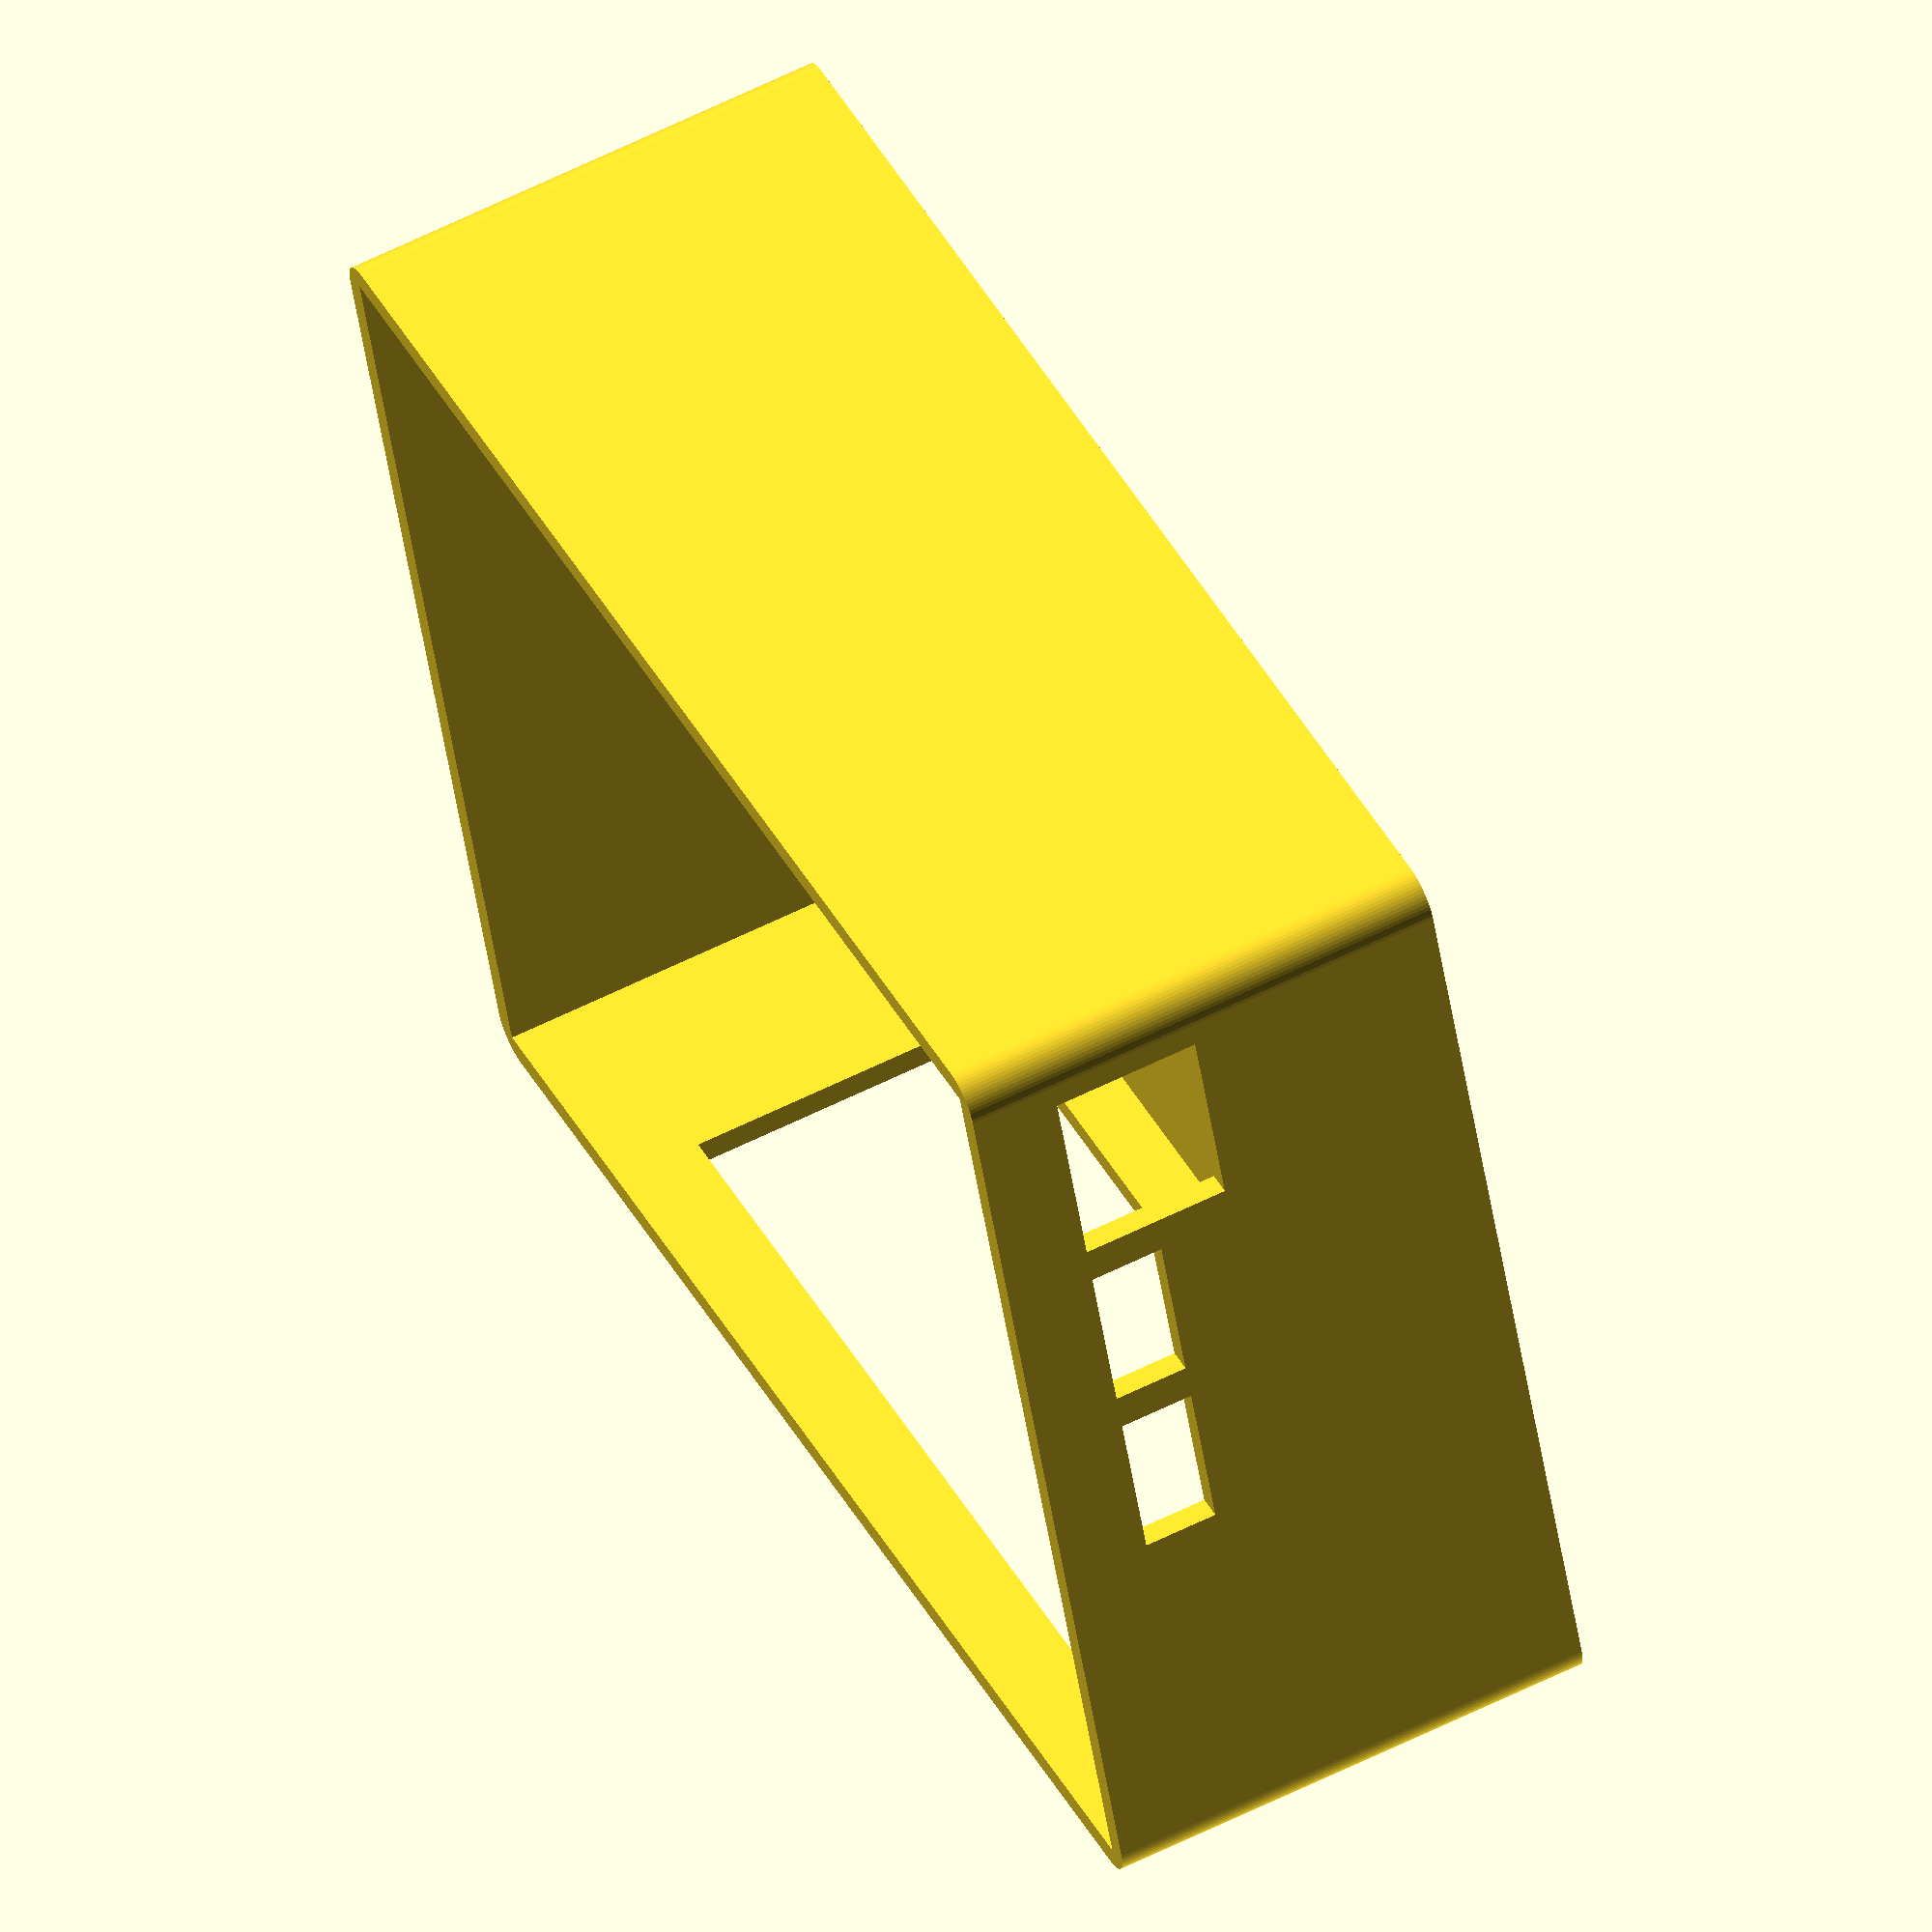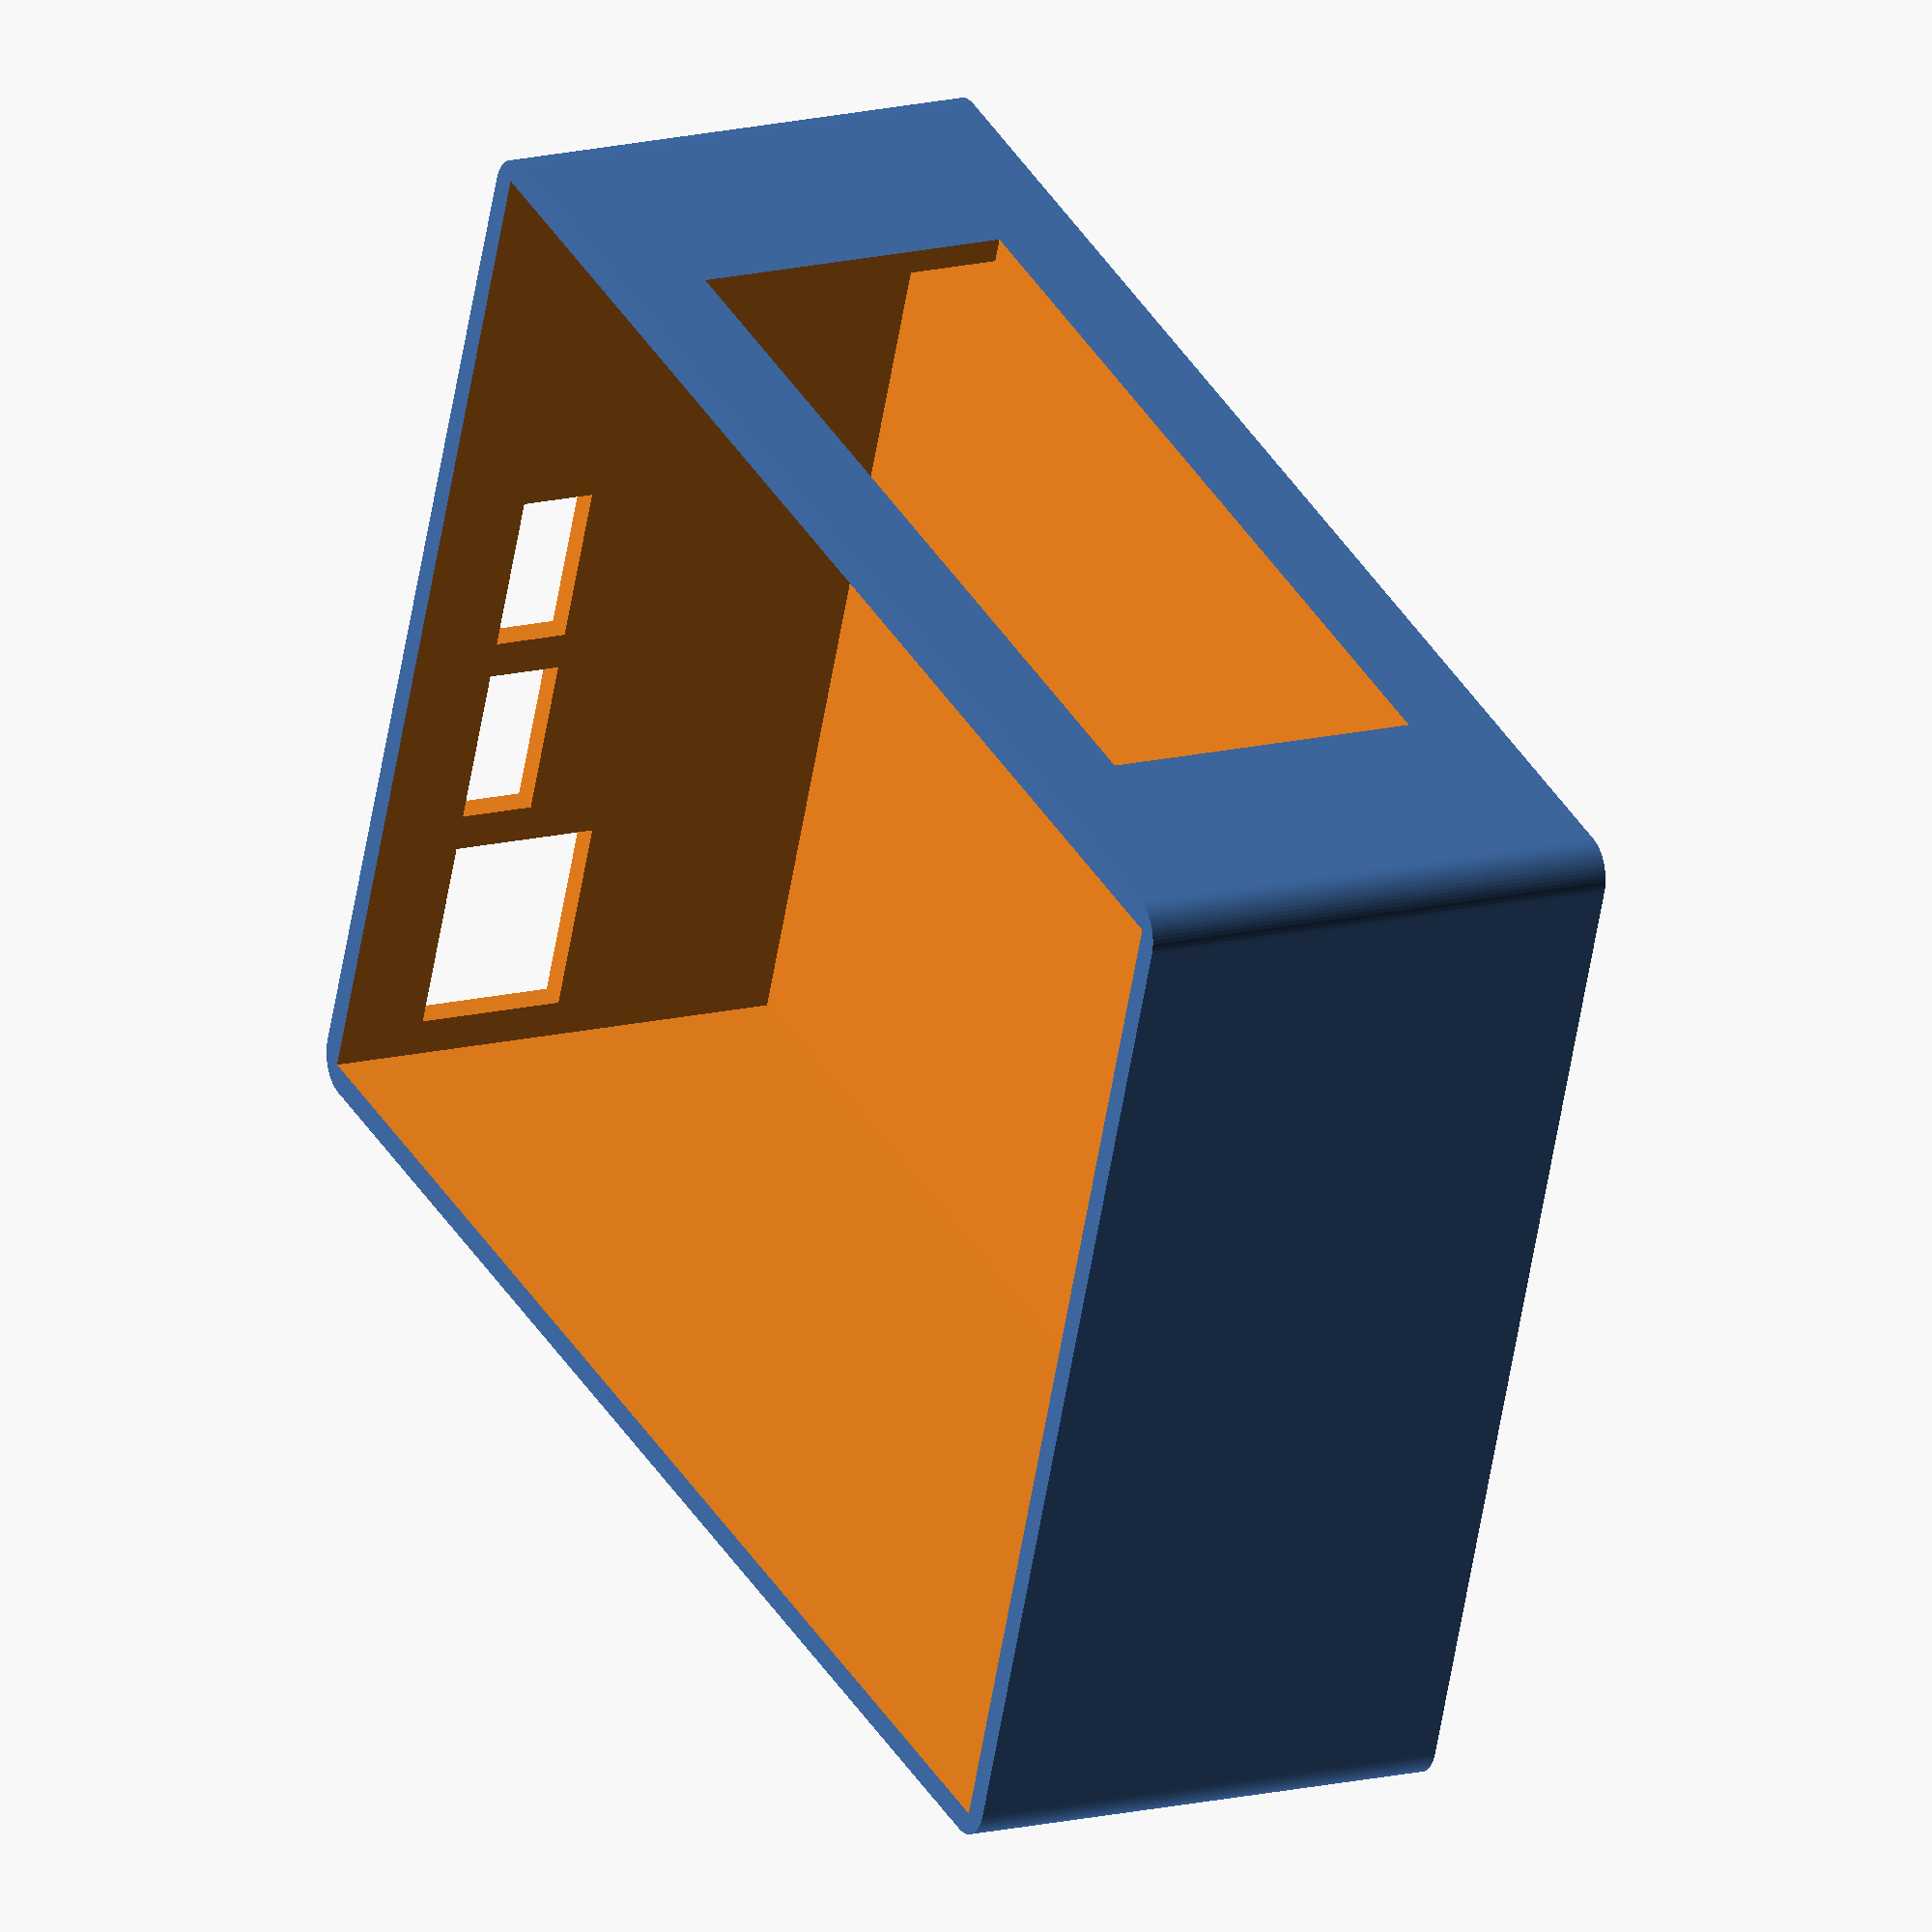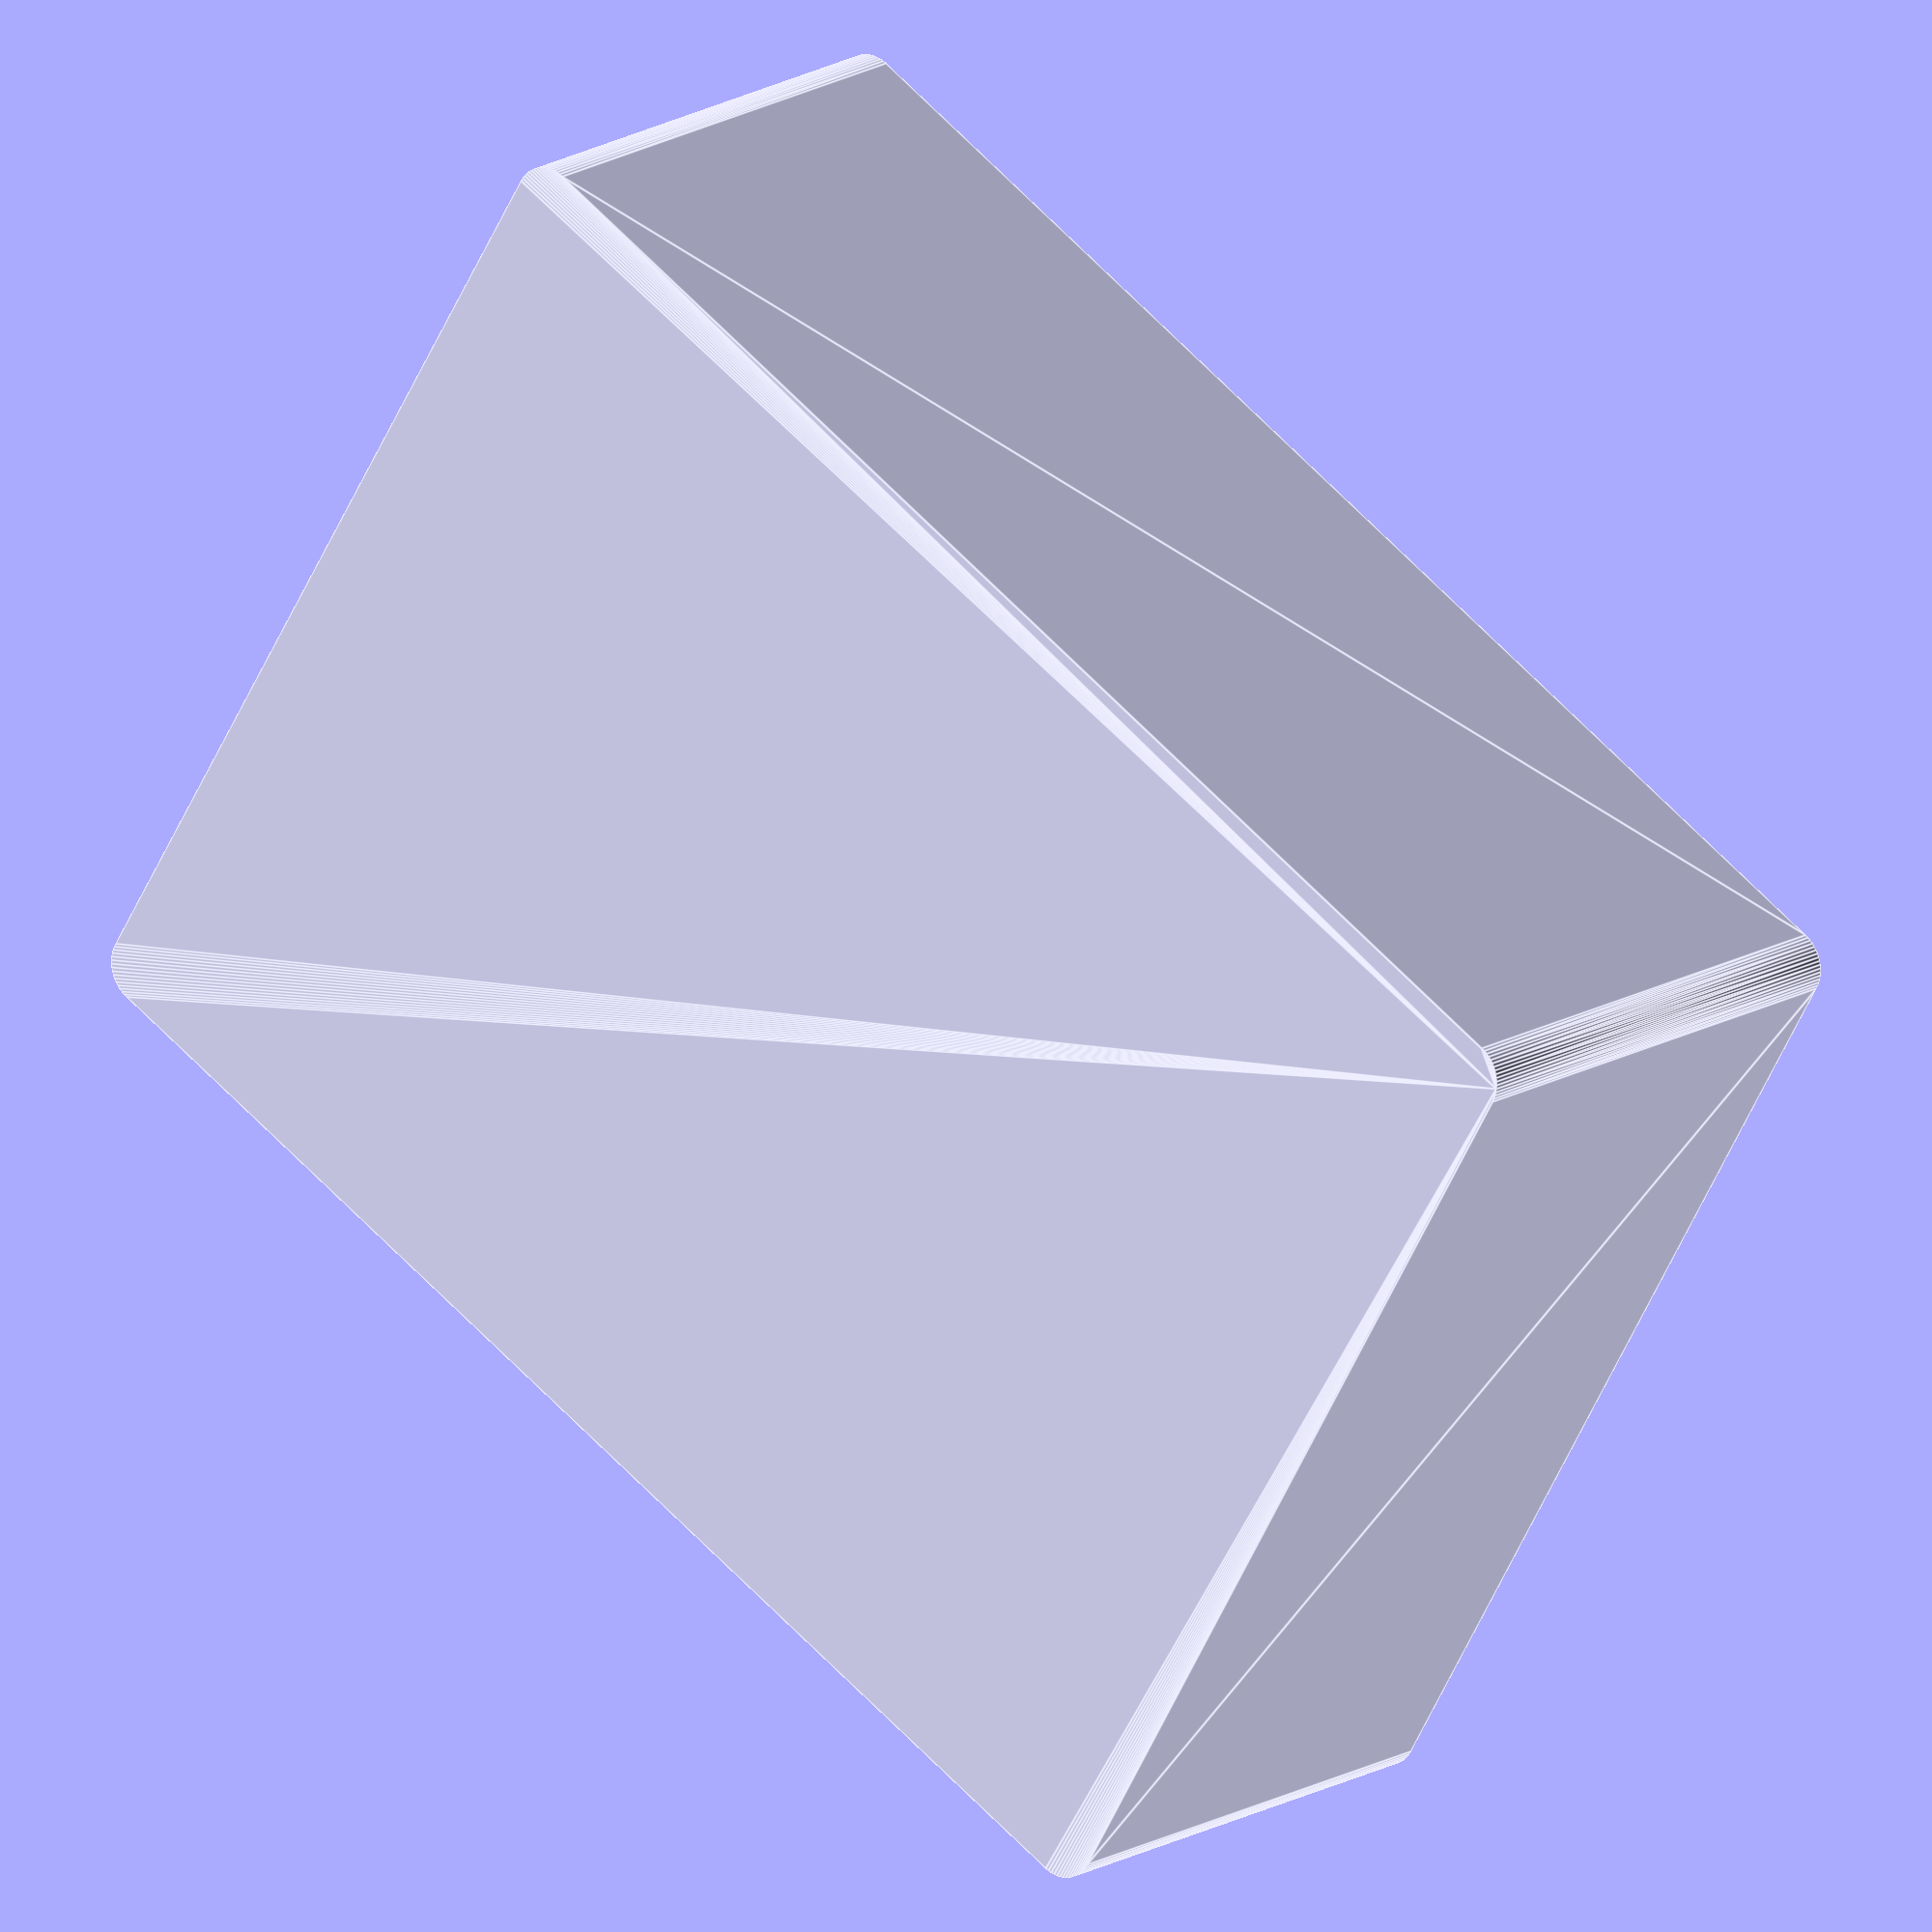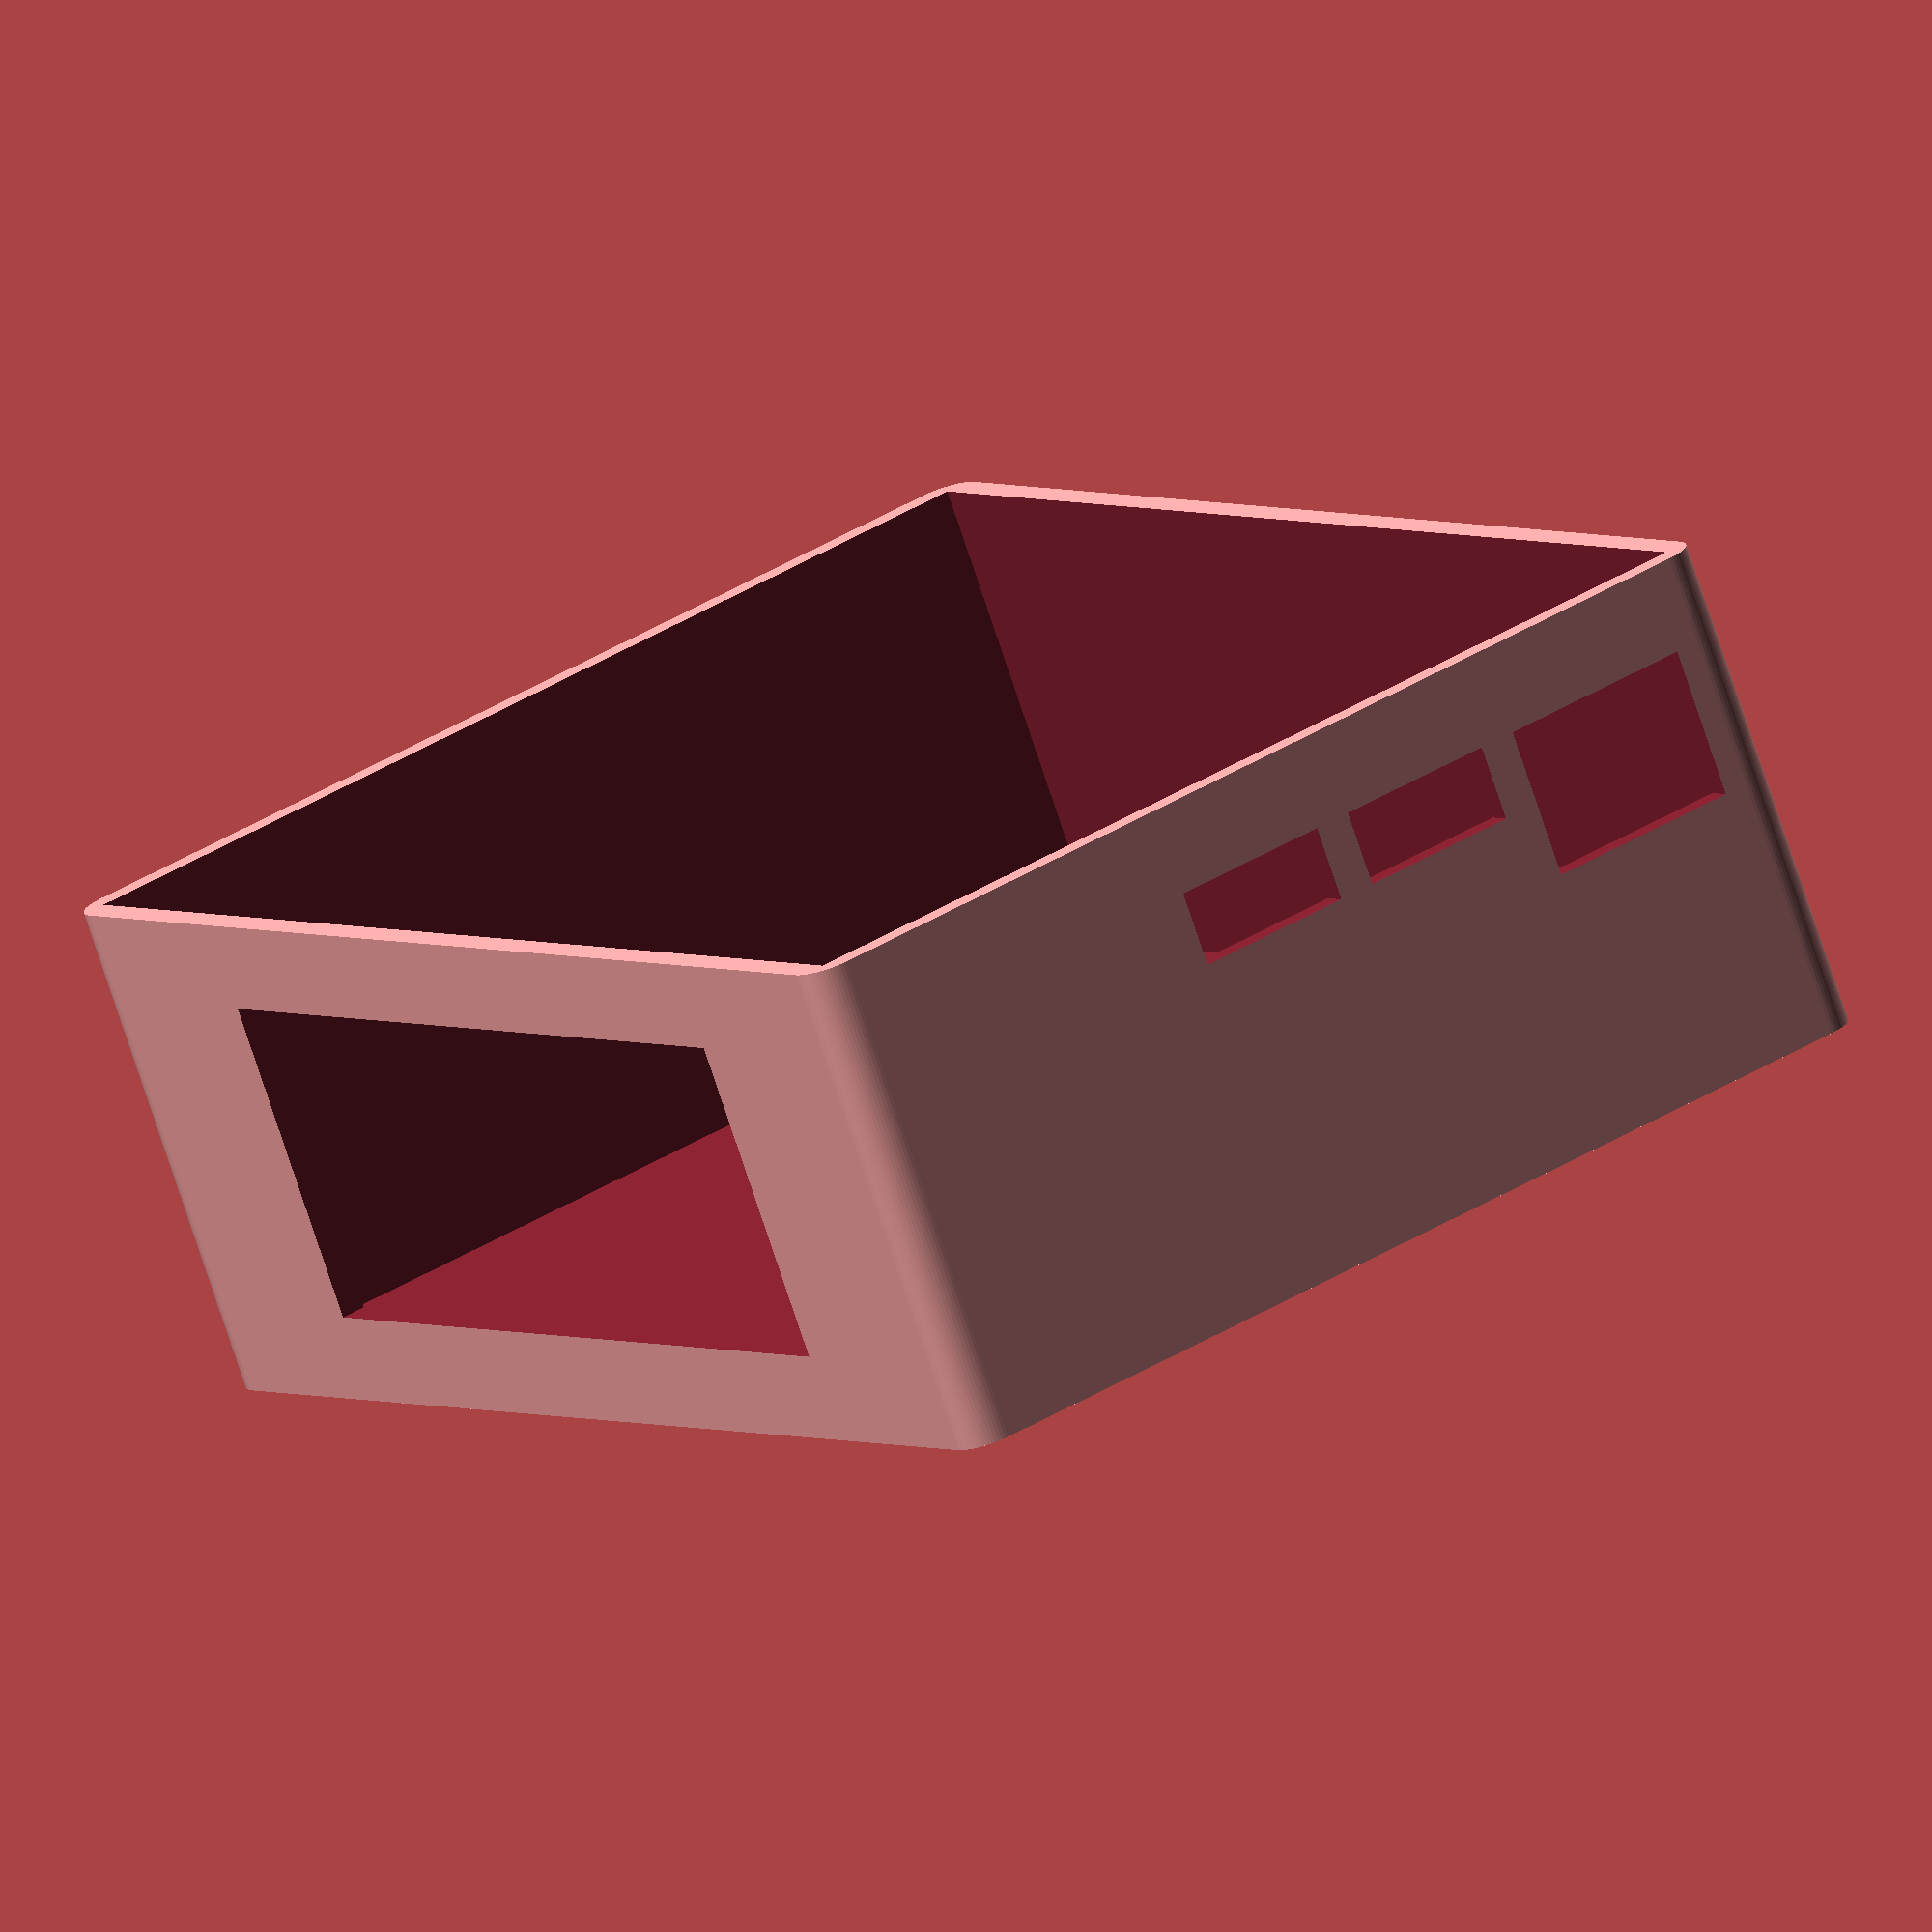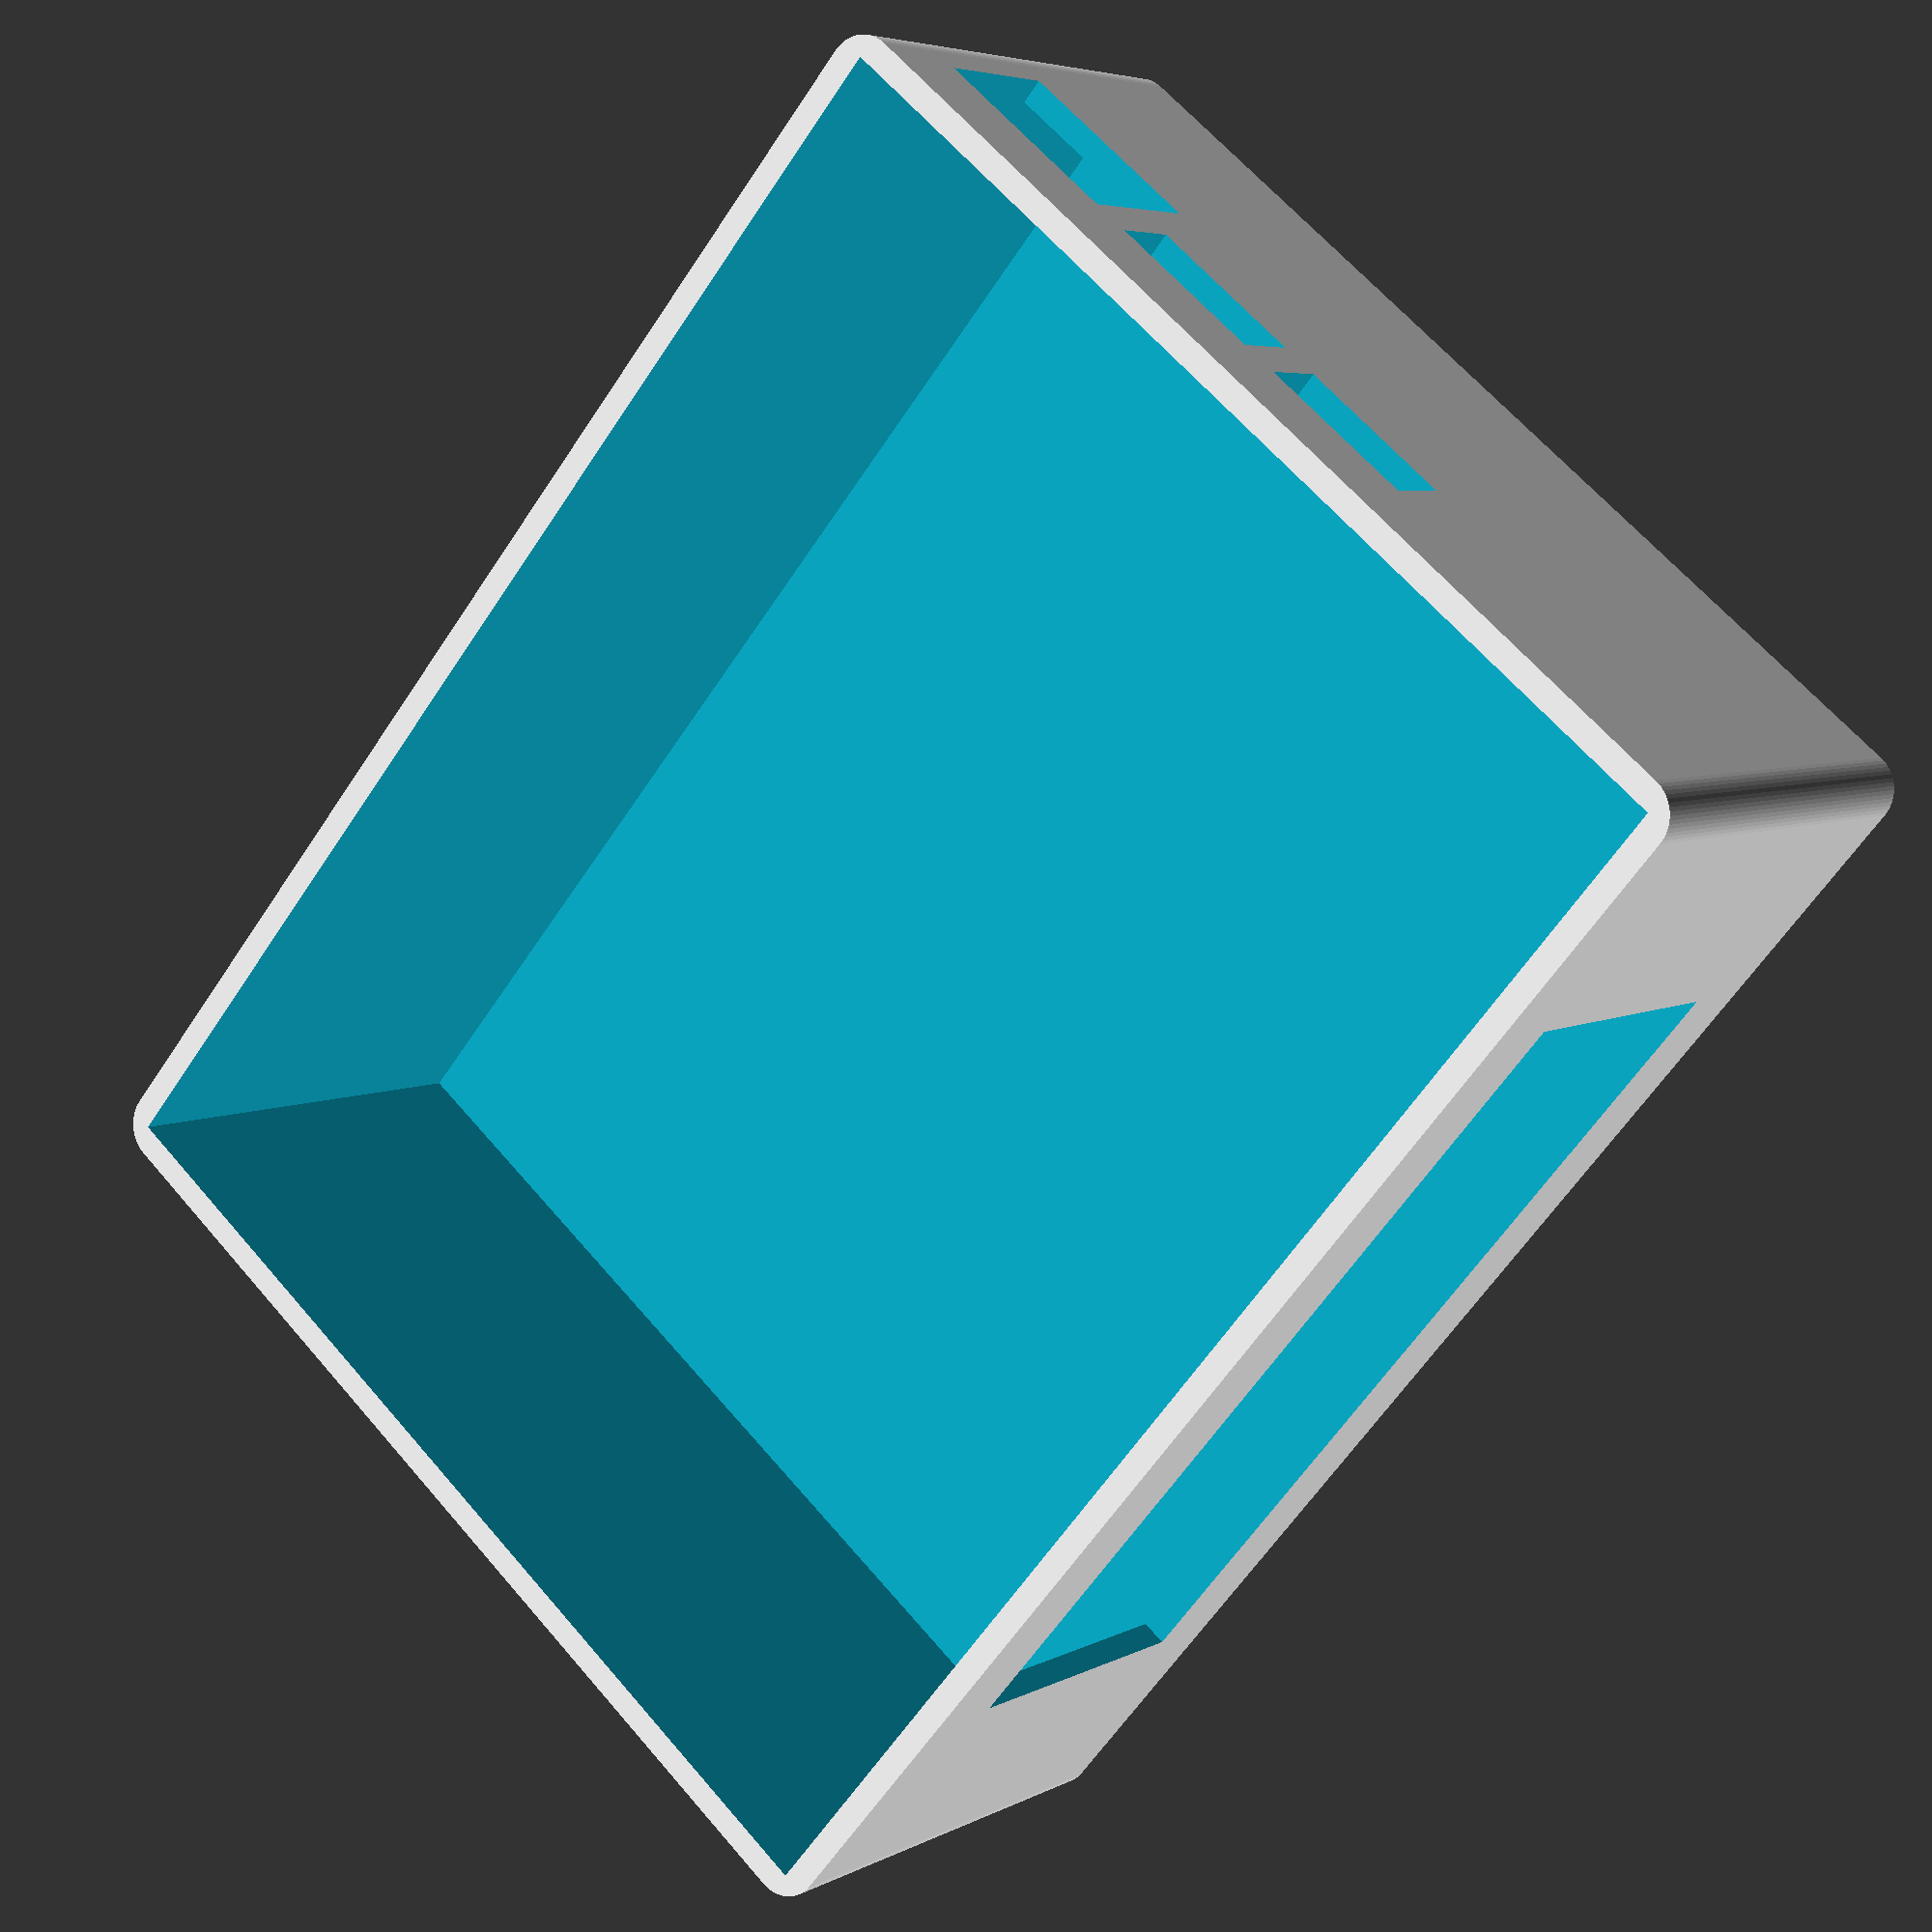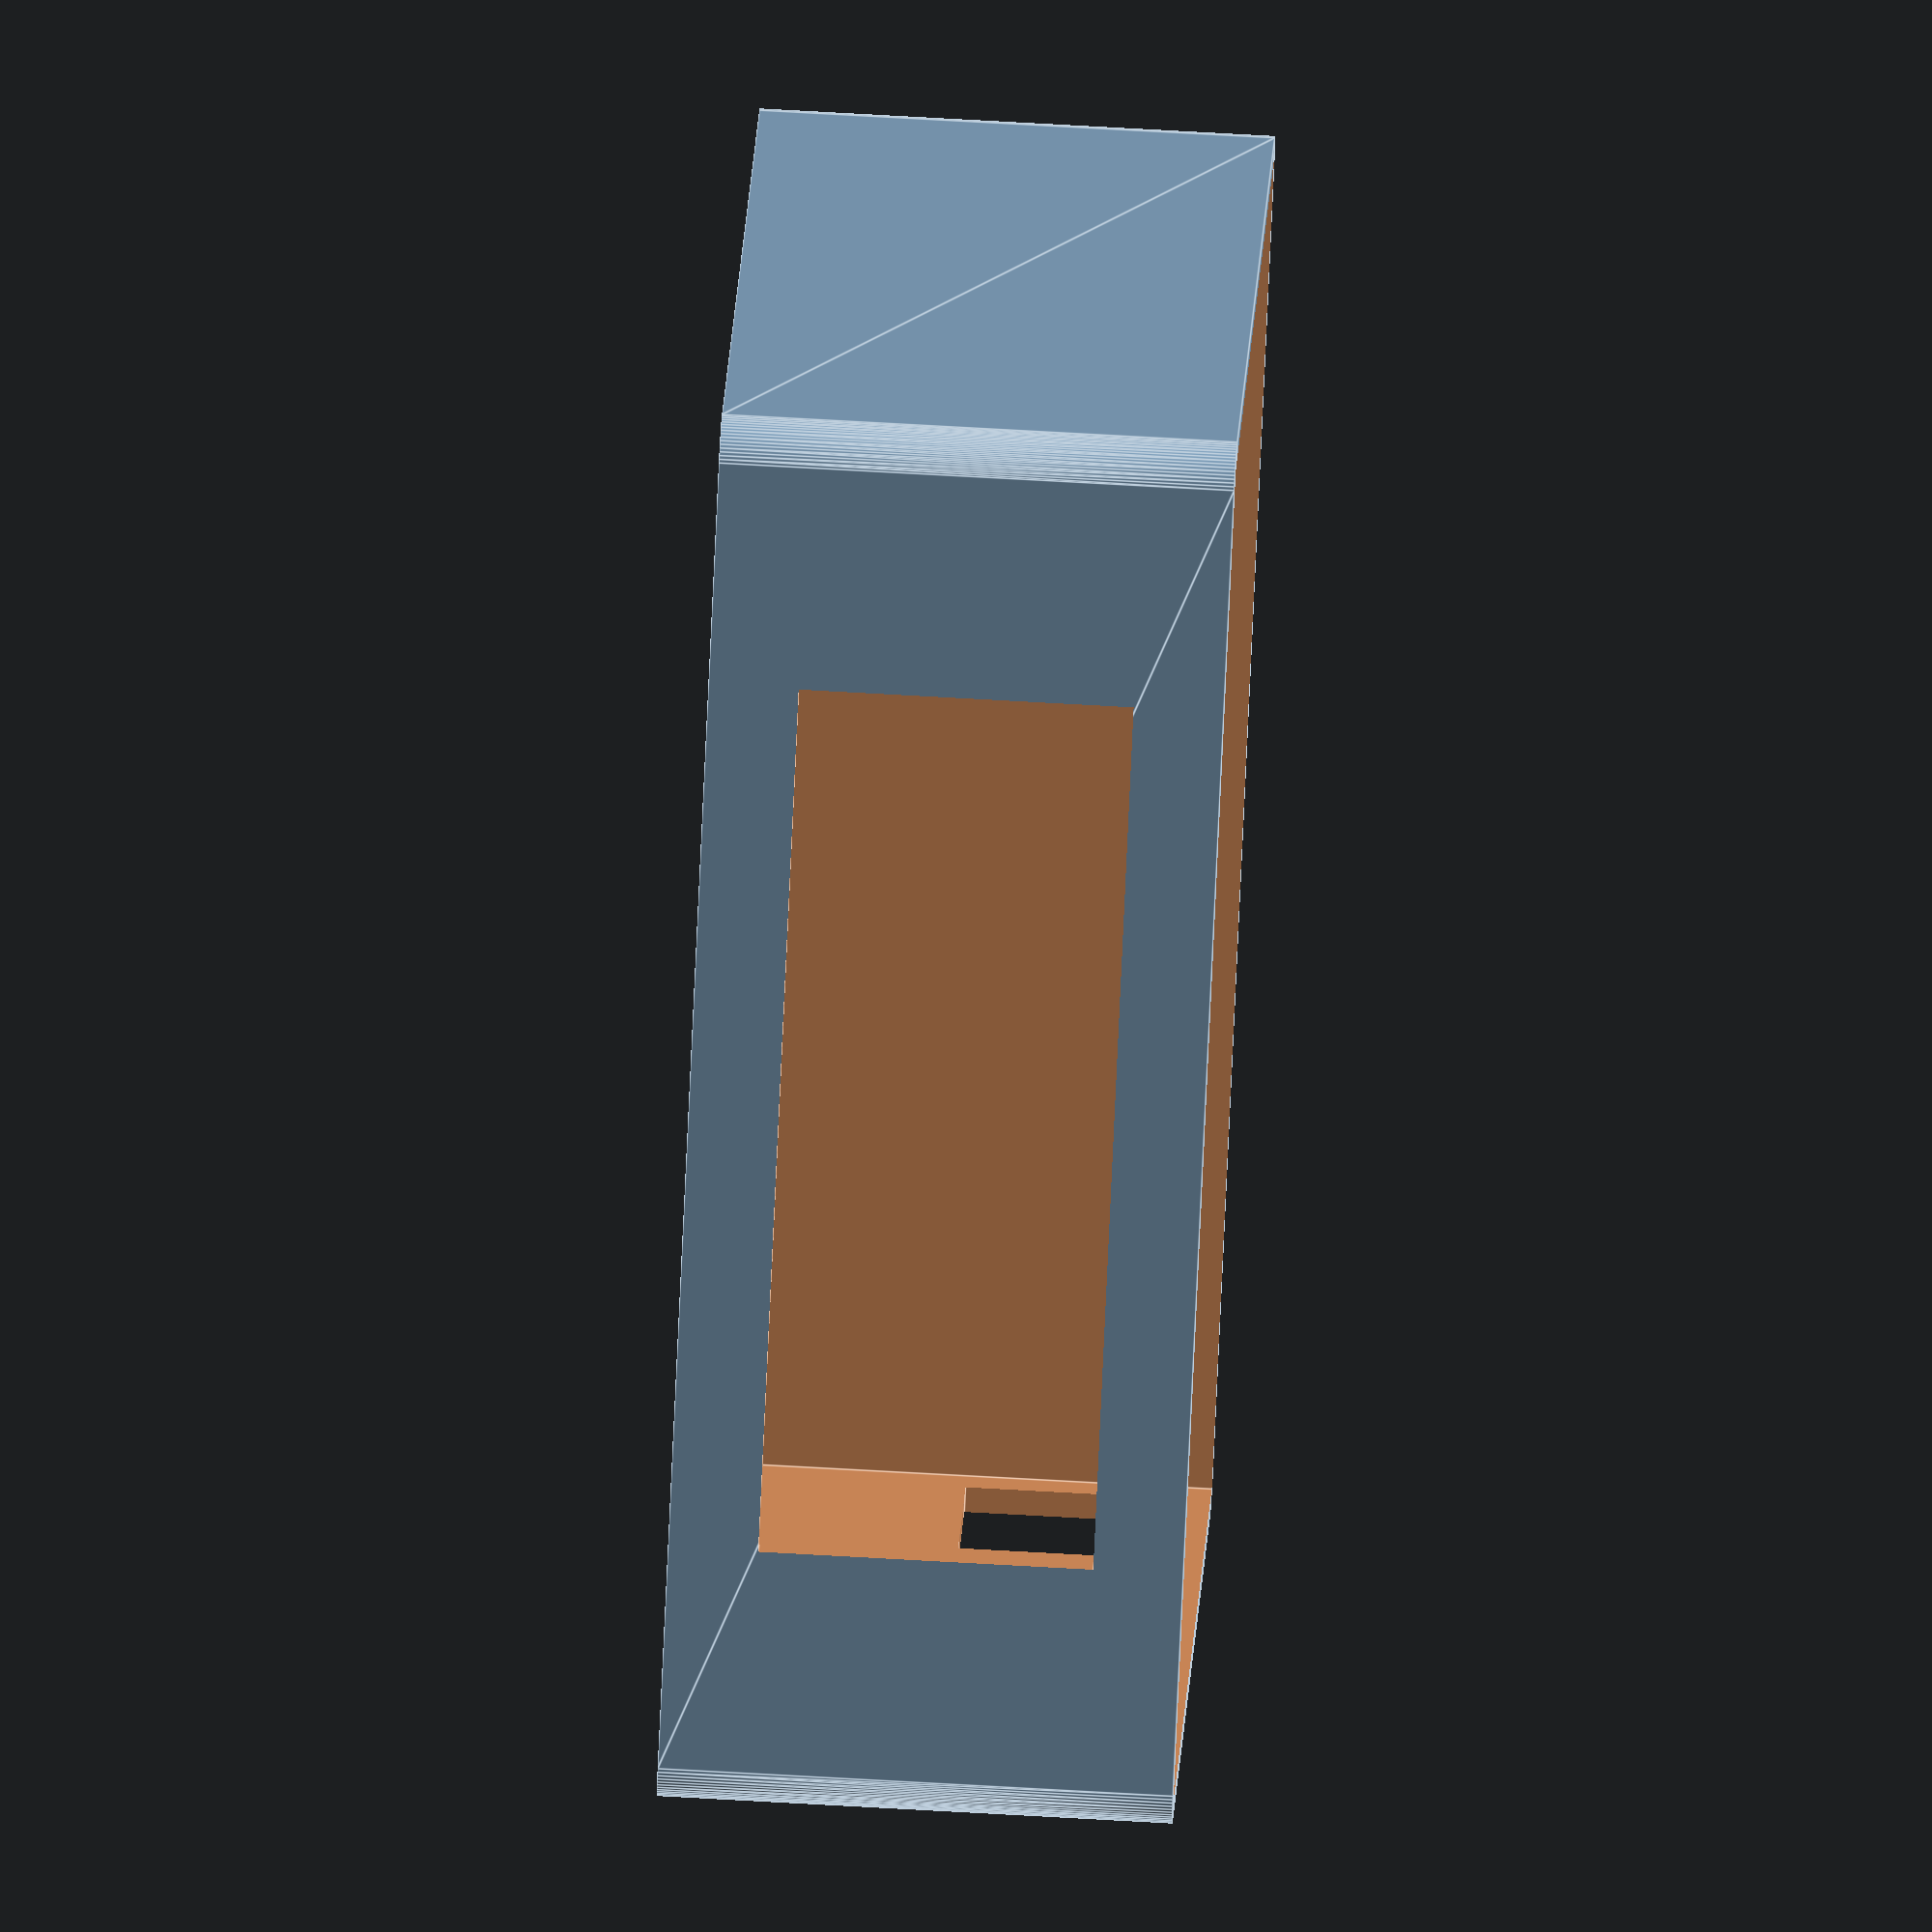
<openscad>
//number of fragments
$fn=64;

difference(){
    // outer shell
    roundedcube(112,86,40,3);

    // internal cavity
    translate ([2,2,2]){
        cube ([108,82,40]) ;
    }

    // oled window
    translate ([21,-1,7]) {
        cube ([70,4,26]) ;
    }

    // ethernet
    translate ([109,65,21]){
        cube ([4,16,12]) ;
    }

    // usb ports
    translate([109, 33, 27]){
        cube ([4,13,6]) ;
    }
    translate([109, 49, 27]){
        cube ([4,13,6]) ;
    }
}

module roundedcube(xdim,ydim,zdim,rdim){
    hull(){
        translate([rdim,rdim,0])cylinder(r=rdim,h=zdim);
        translate([xdim-rdim,rdim,0])cylinder(r=rdim,h=zdim);
        translate([rdim,ydim-rdim,0])cylinder(r=rdim,h=zdim);
        translate([xdim-rdim,ydim-rdim,0])cylinder(r=rdim,h=zdim);
    }
}

</openscad>
<views>
elev=119.2 azim=161.5 roll=117.0 proj=o view=wireframe
elev=165.4 azim=19.9 roll=118.8 proj=o view=wireframe
elev=343.6 azim=329.7 roll=218.9 proj=o view=edges
elev=75.6 azim=57.1 roll=18.3 proj=o view=solid
elev=175.0 azim=130.2 roll=147.8 proj=p view=wireframe
elev=111.8 azim=321.0 roll=266.7 proj=o view=edges
</views>
